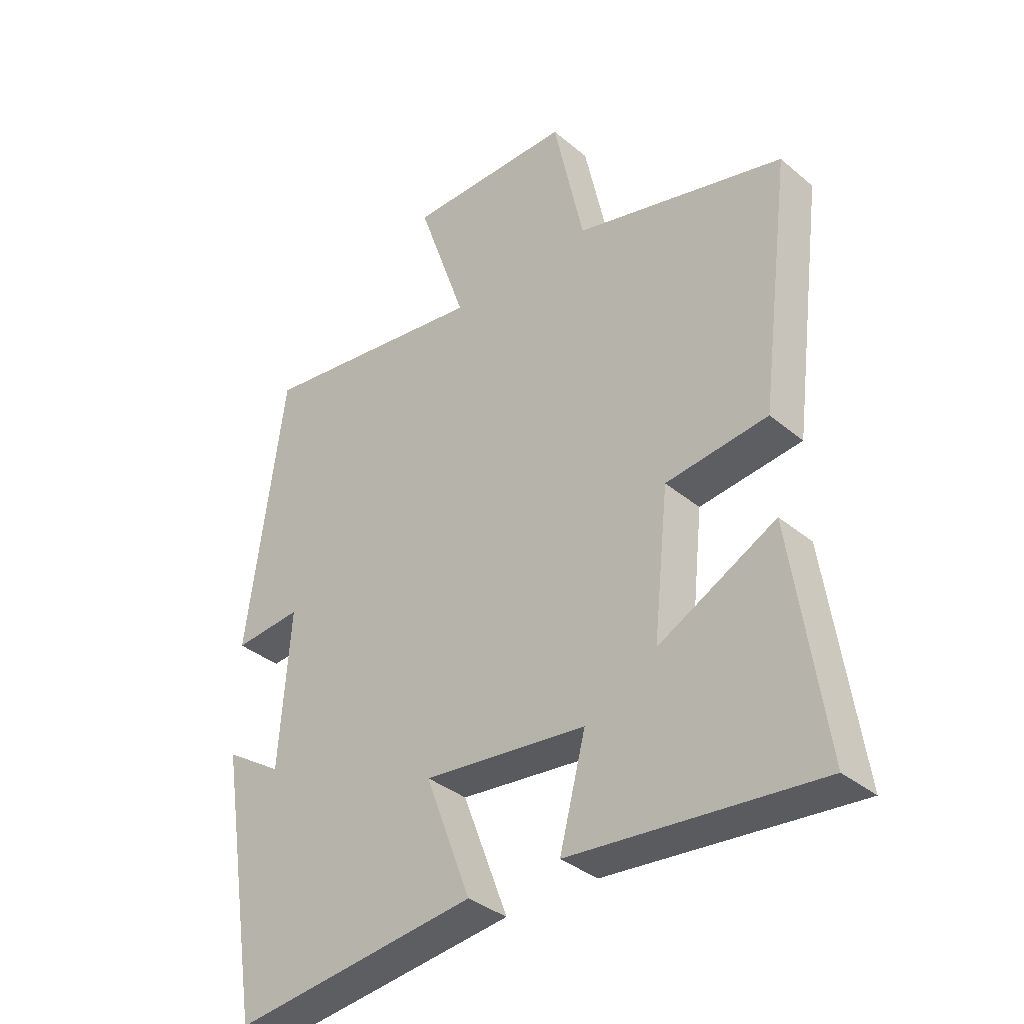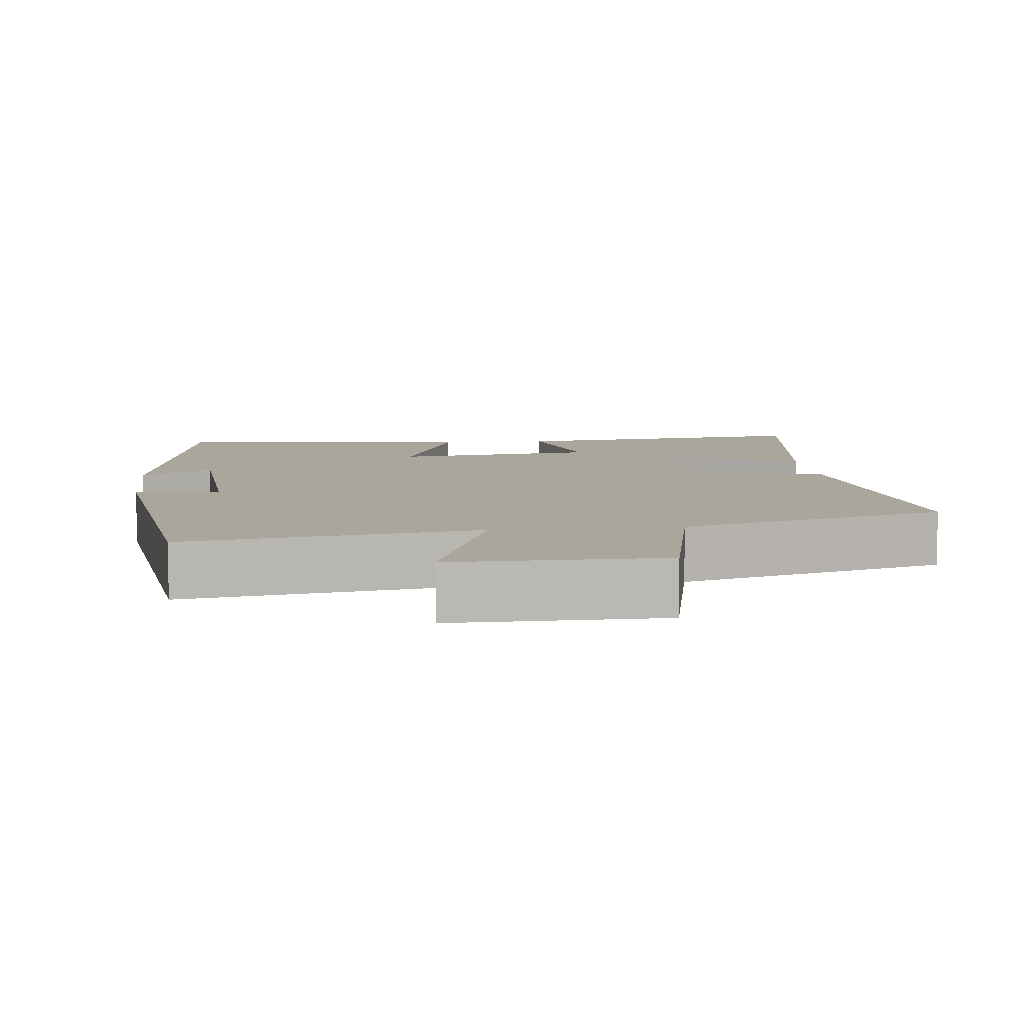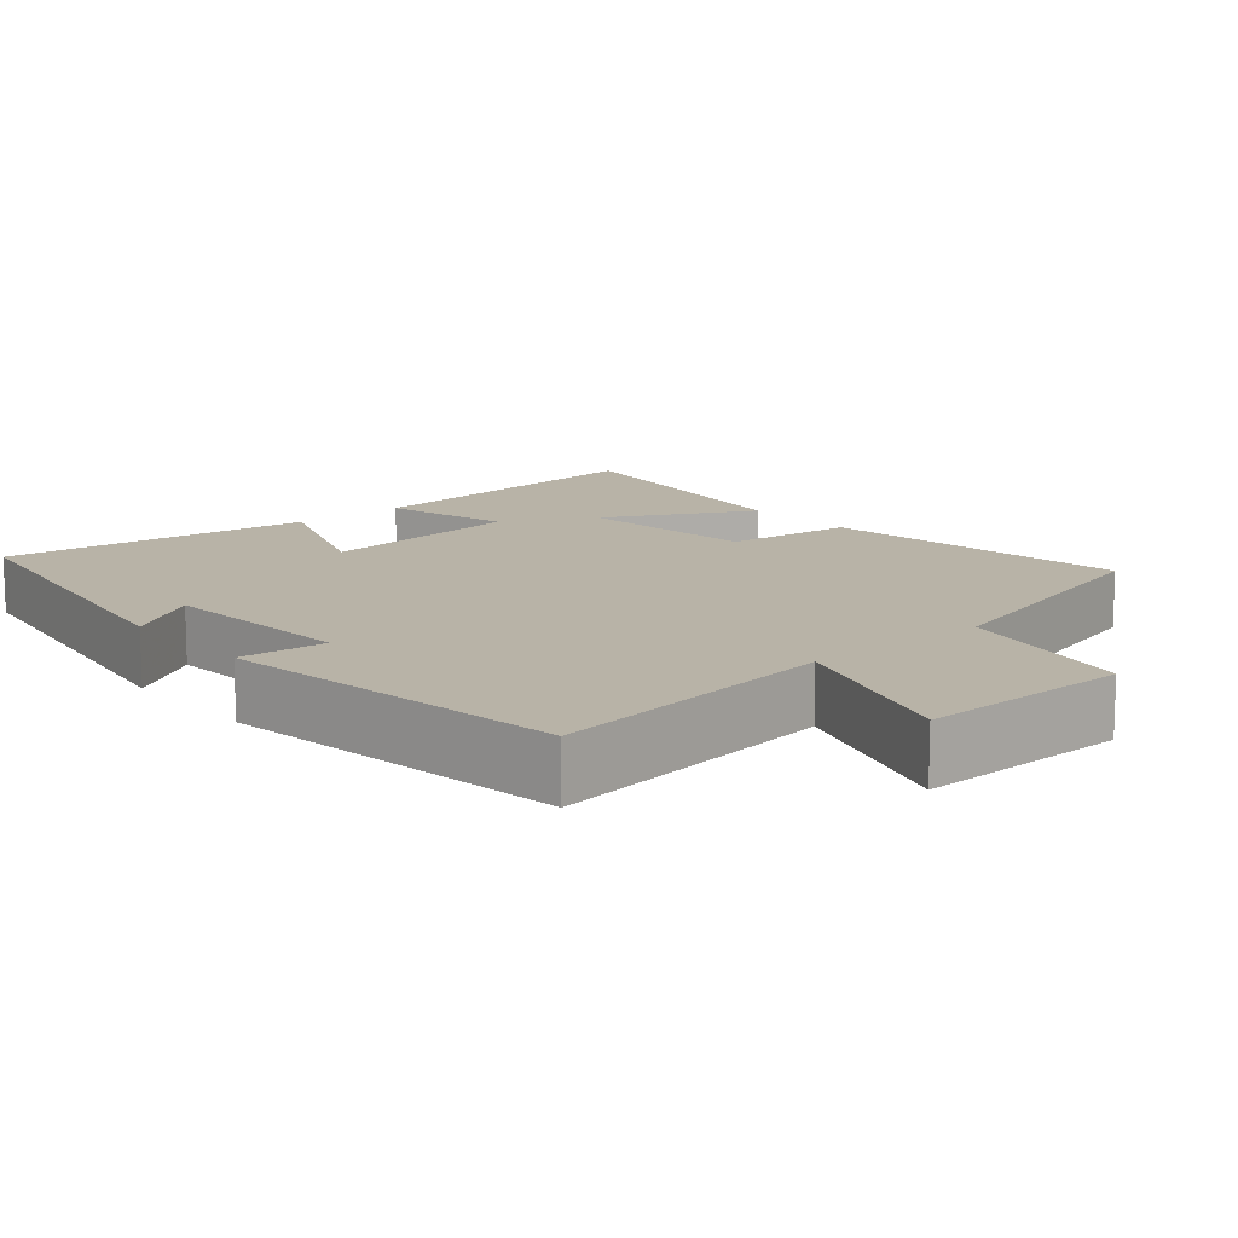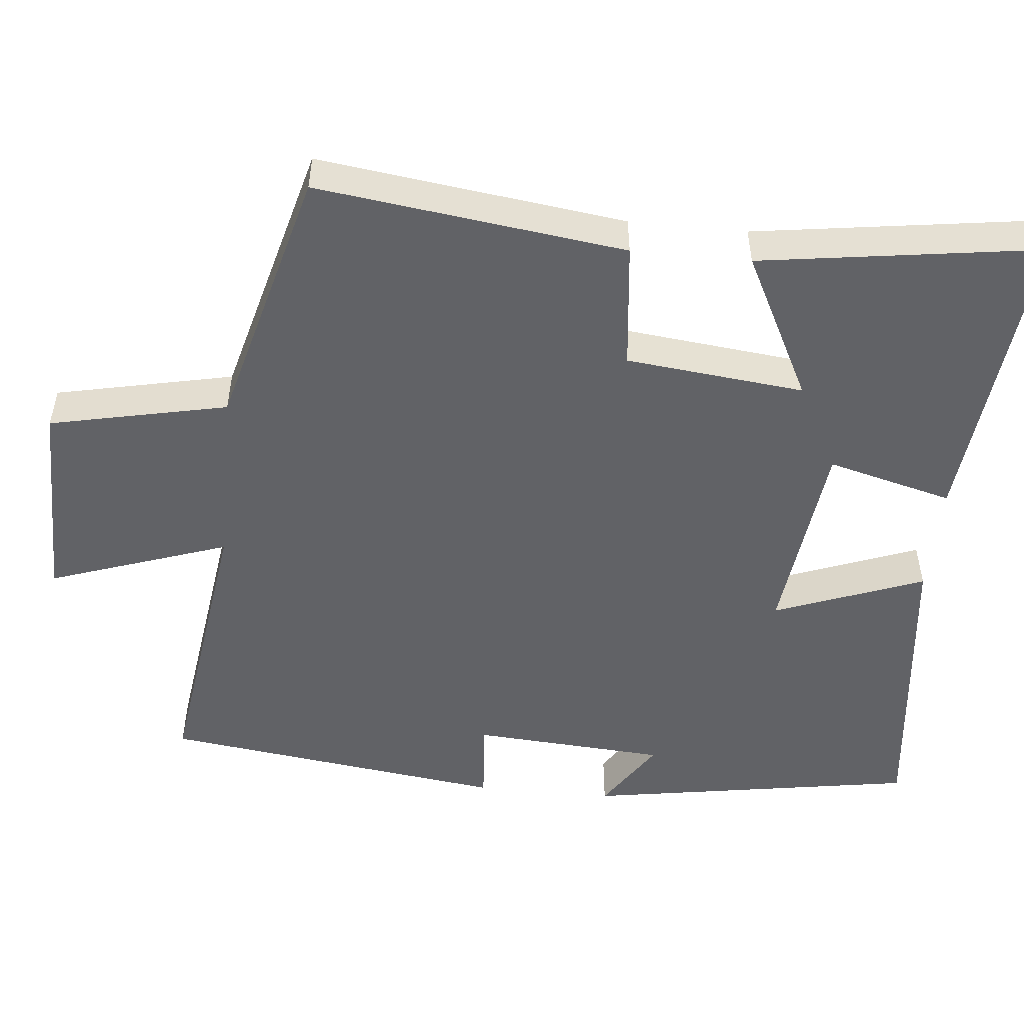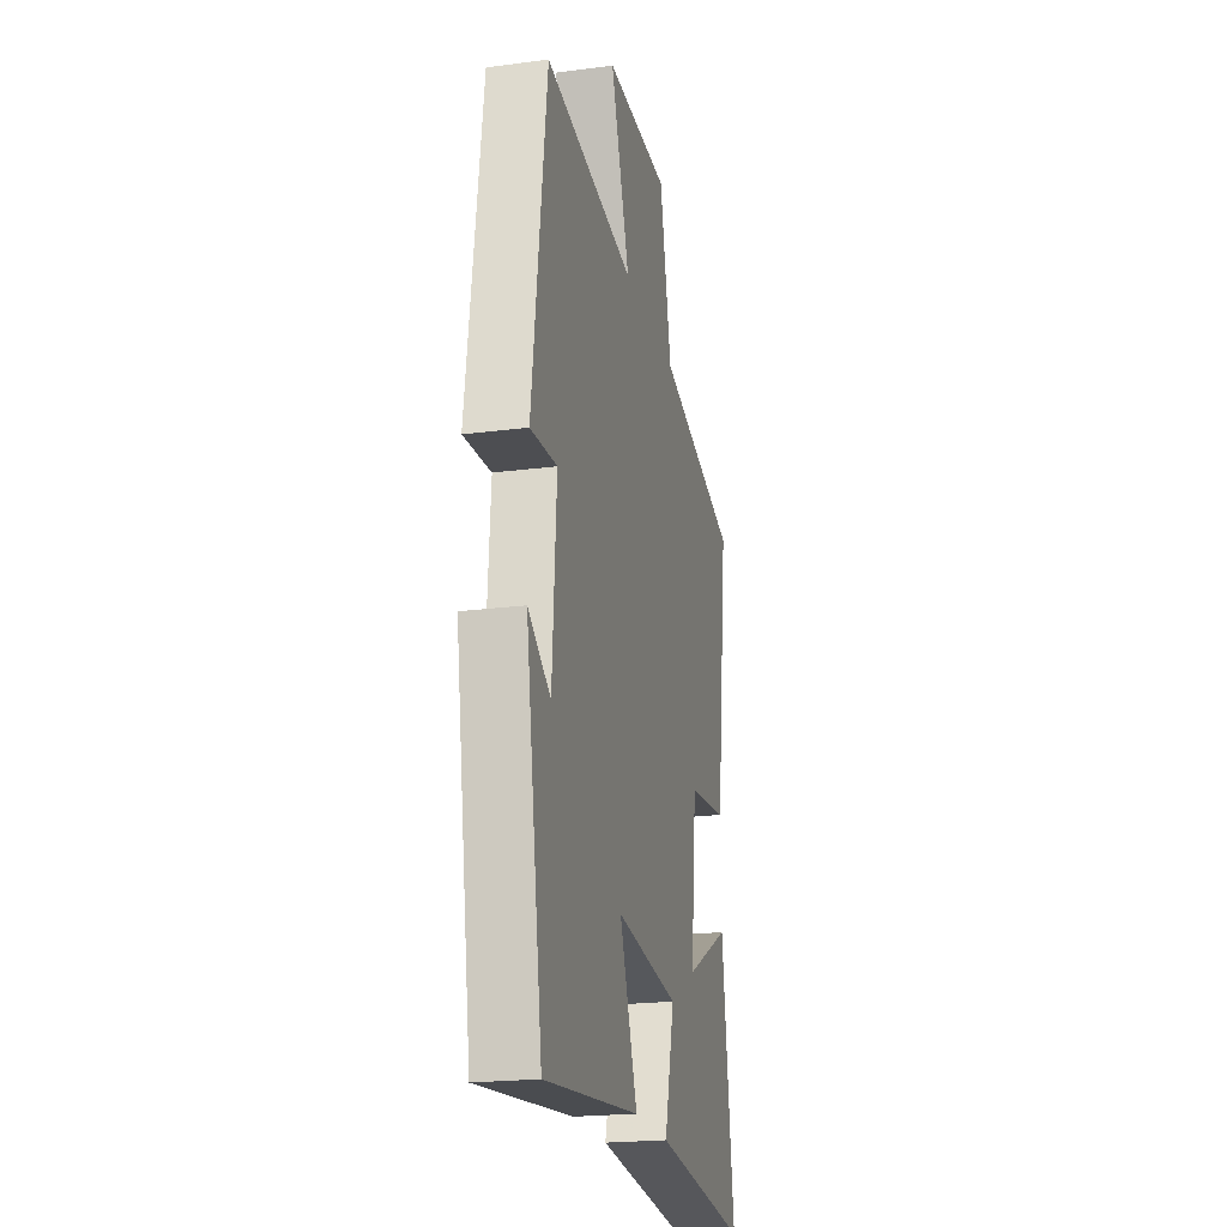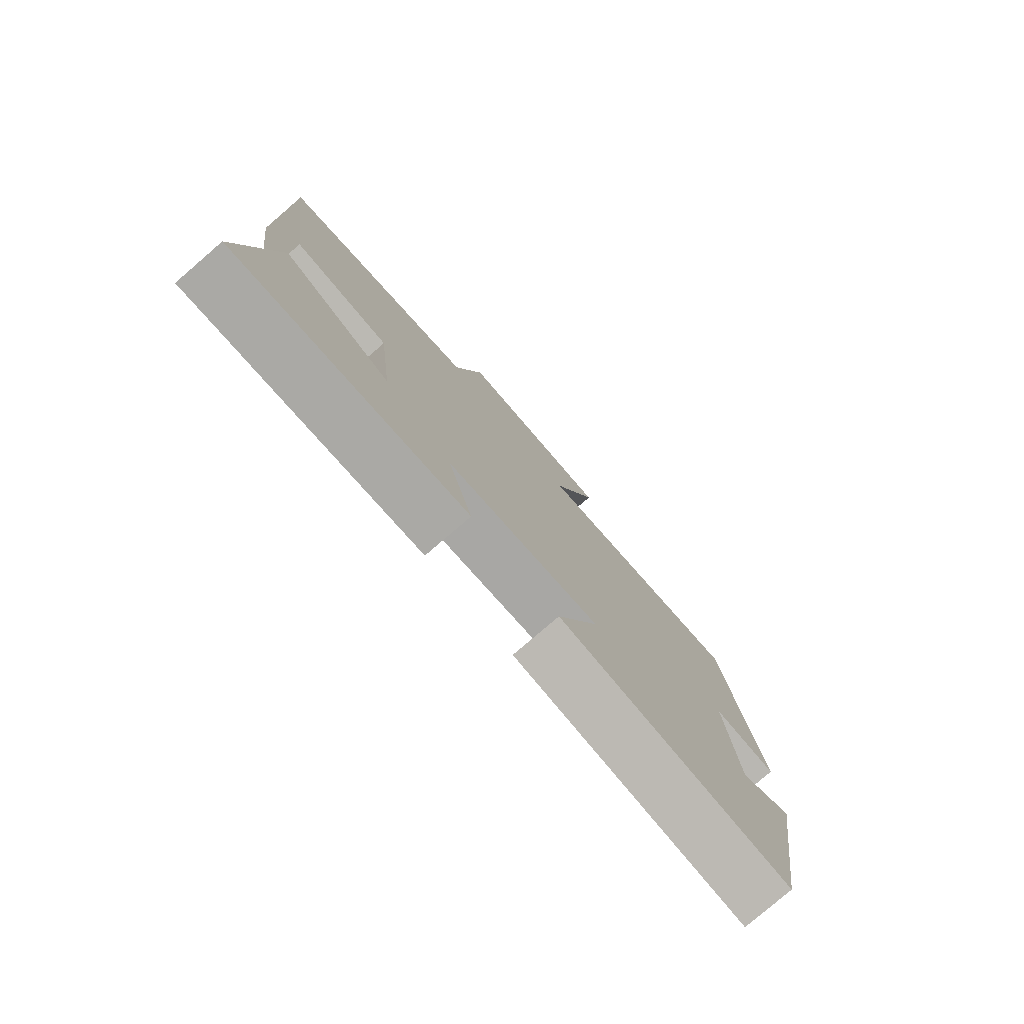
<metadata>
{"format":"obj","ext":"obj","renderer":"f3d","projection":"perspective","resolution":1024,"background":"white","views":[{"elev":-36.3,"azim":42.9,"up":"+Z"},{"elev":8.0,"azim":-6.3,"up":"+Y"},{"elev":12.8,"azim":-40.6,"up":"+Y"},{"elev":-50.7,"azim":84.4,"up":"+Y"},{"elev":-21.5,"azim":-77.1,"up":"+Z"},{"elev":-79.3,"azim":130.7,"up":"+Z"}]}
</metadata>
<code>
v -0.438 0.07 0.556
v -0.048 0.07 0.5
v -0.131 0.07 0.741
v 0.149 0.07 0.739
v 0.2 0.07 0.5
v 0.554 0.07 0.405
v 0.5 0.07 -0.008
v 0.329 0.07 -0.027
v 0.303 0.07 -0.267
v 0.5 0.07 -0.166
v 0.554 0.07 -0.542
v 0.139 0.07 -0.5
v 0.183 0.07 -0.331
v -0.091 0.07 -0.299
v -0.015 0.07 -0.5
v -0.427 0.07 -0.547
v -0.5 0.07 -0.1
v -0.403 0.07 -0.163
v -0.385 0.07 0.099
v -0.5 0.07 0.09
v -0.438 0 0.556
v -0.048 0 0.5
v -0.131 0 0.741
v 0.149 0 0.739
v 0.2 0 0.5
v 0.554 0 0.405
v 0.5 0 -0.008
v 0.329 0 -0.027
v 0.303 0 -0.267
v 0.5 0 -0.166
v 0.554 0 -0.542
v 0.139 0 -0.5
v 0.183 0 -0.331
v -0.091 0 -0.299
v -0.015 0 -0.5
v -0.427 0 -0.547
v -0.5 0 -0.1
v -0.403 0 -0.163
v -0.385 0 0.099
v -0.5 0 0.09
f 19 20 1 2
f 18 19 2
f 15 16 17 18
f 14 15 18
f 13 14 18 2
f 11 12 13
f 10 11 13
f 9 10 13
f 8 9 13 2
f 7 8 2
f 6 7 2
f 5 6 2
f 2 3 4 5
f 22 21 40 39
f 22 39 38
f 38 37 36 35
f 38 35 34
f 22 38 34 33
f 33 32 31
f 33 31 30
f 33 30 29
f 22 33 29 28
f 22 28 27
f 22 27 26
f 22 26 25
f 25 24 23 22
f 1 21 22 2
f 2 22 23 3
f 3 23 24 4
f 4 24 25 5
f 5 25 26 6
f 6 26 27 7
f 7 27 28 8
f 8 28 29 9
f 9 29 30 10
f 10 30 31 11
f 11 31 32 12
f 12 32 33 13
f 13 33 34 14
f 14 34 35 15
f 15 35 36 16
f 16 36 37 17
f 17 37 38 18
f 18 38 39 19
f 19 39 40 20
f 20 40 21 1

</code>
